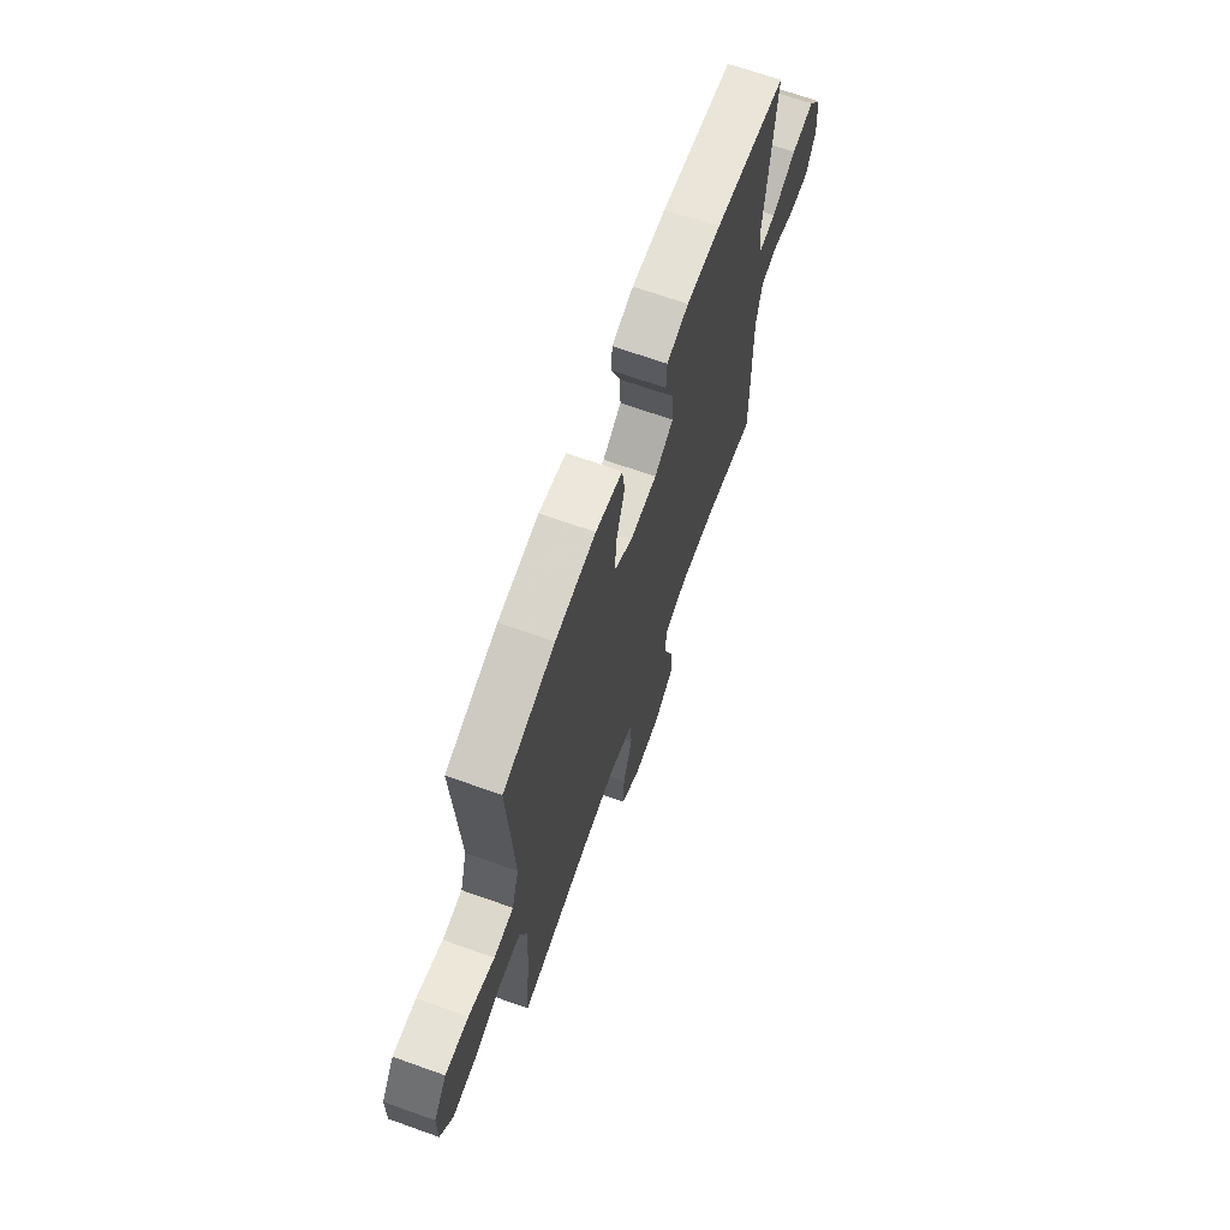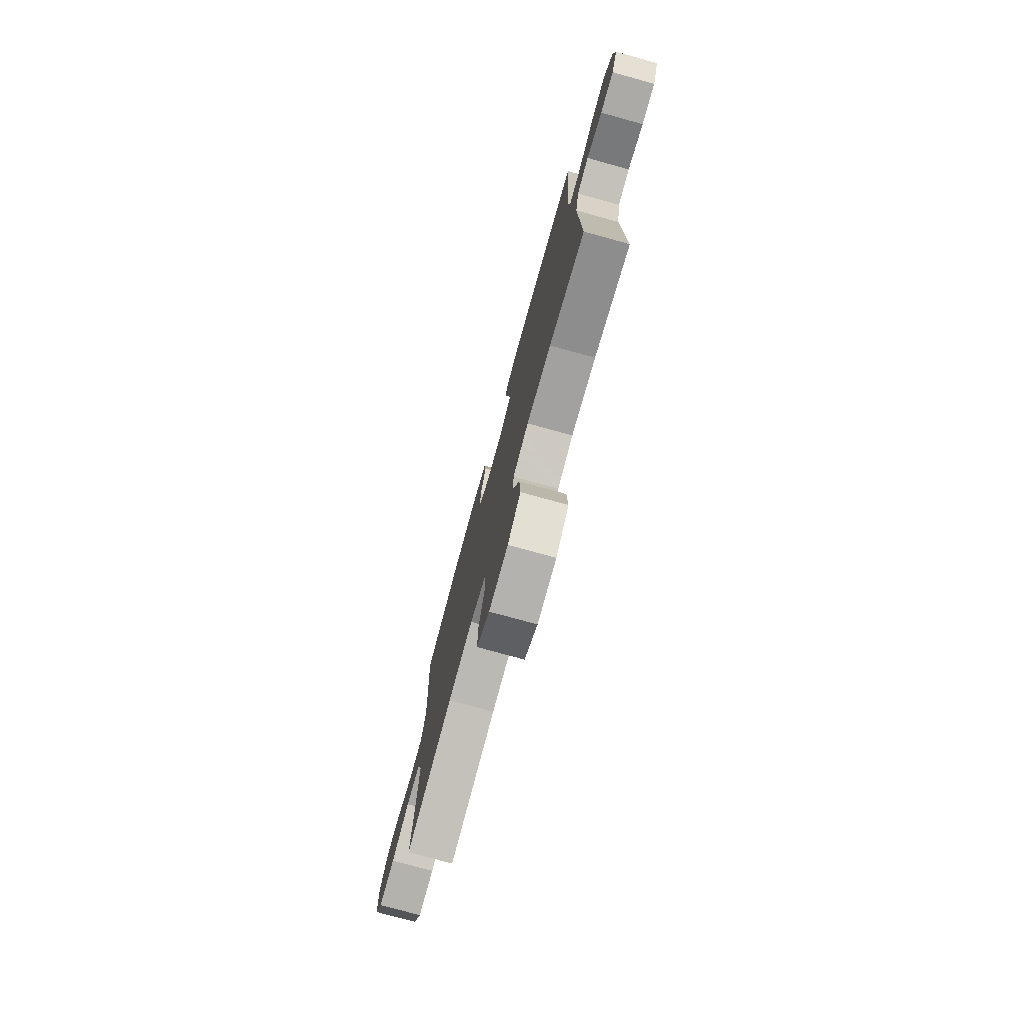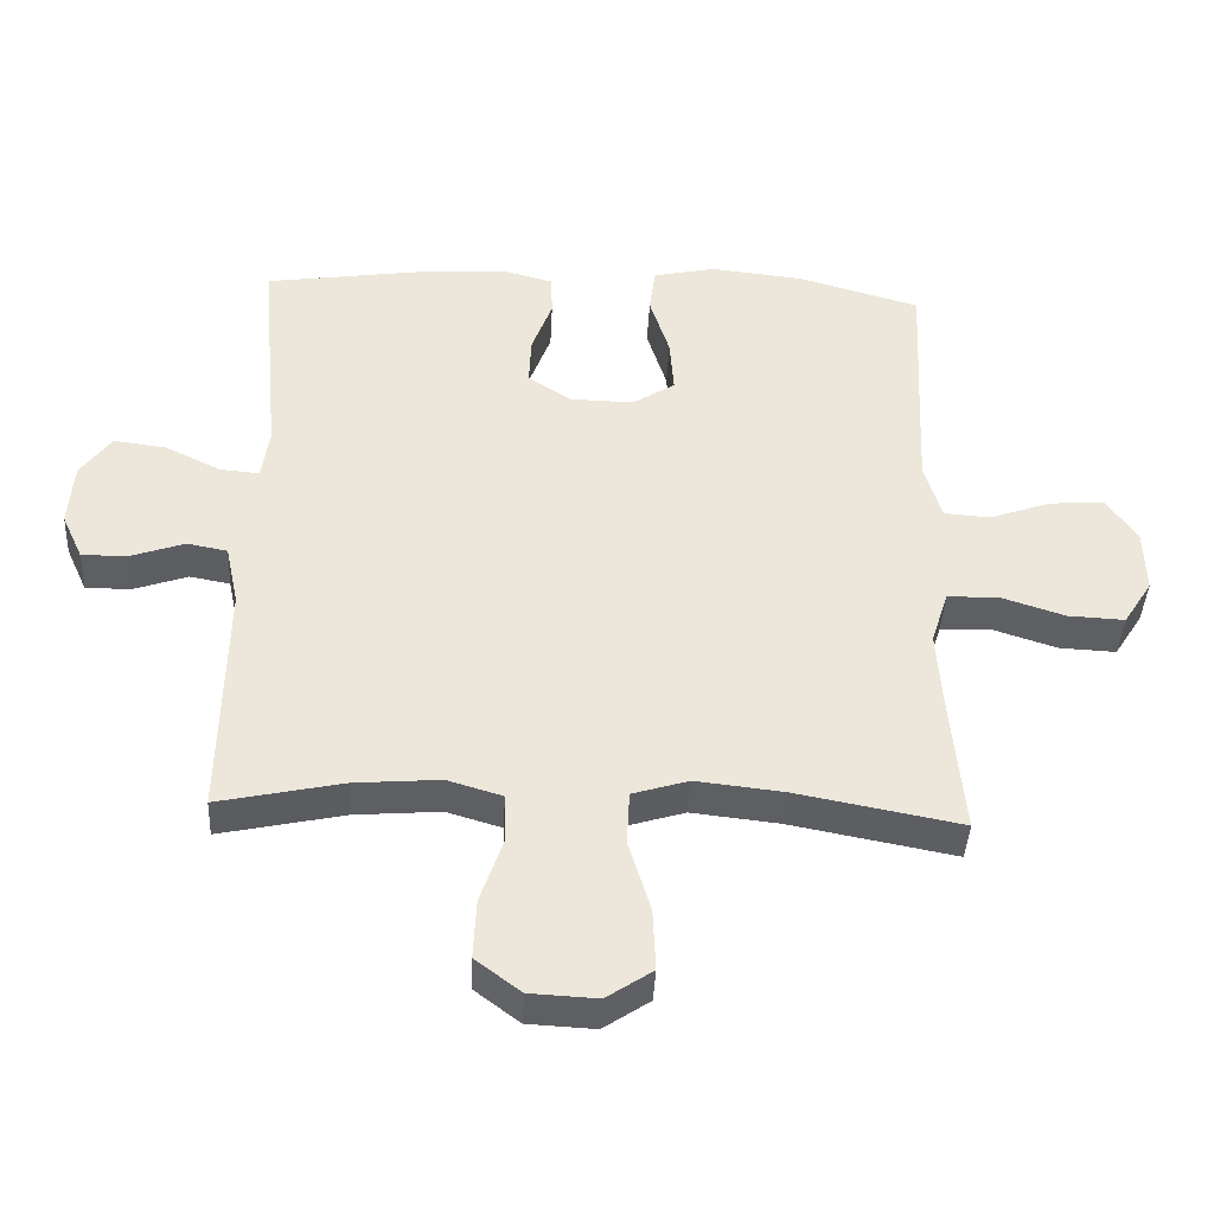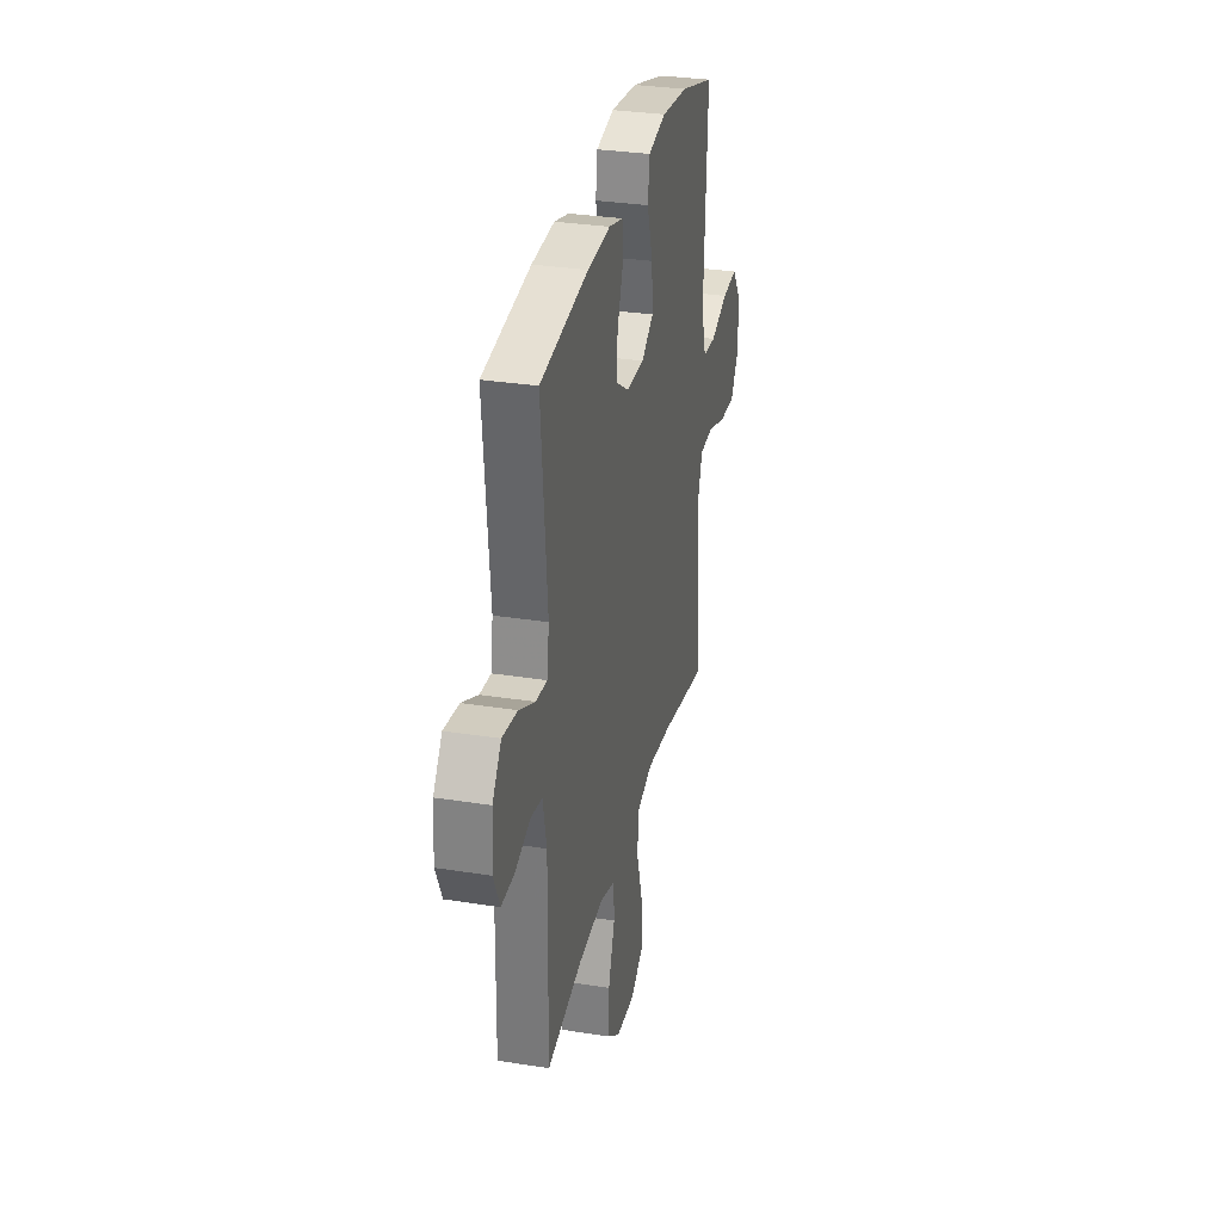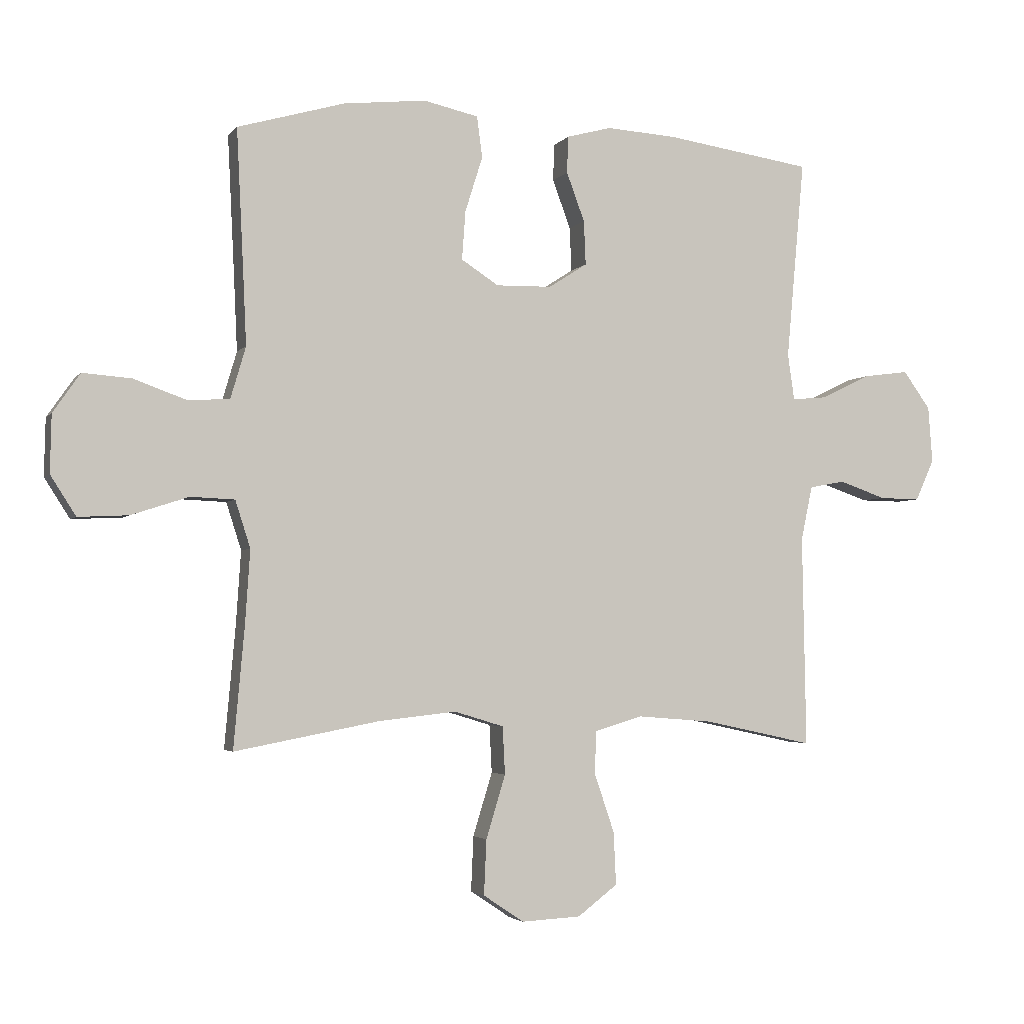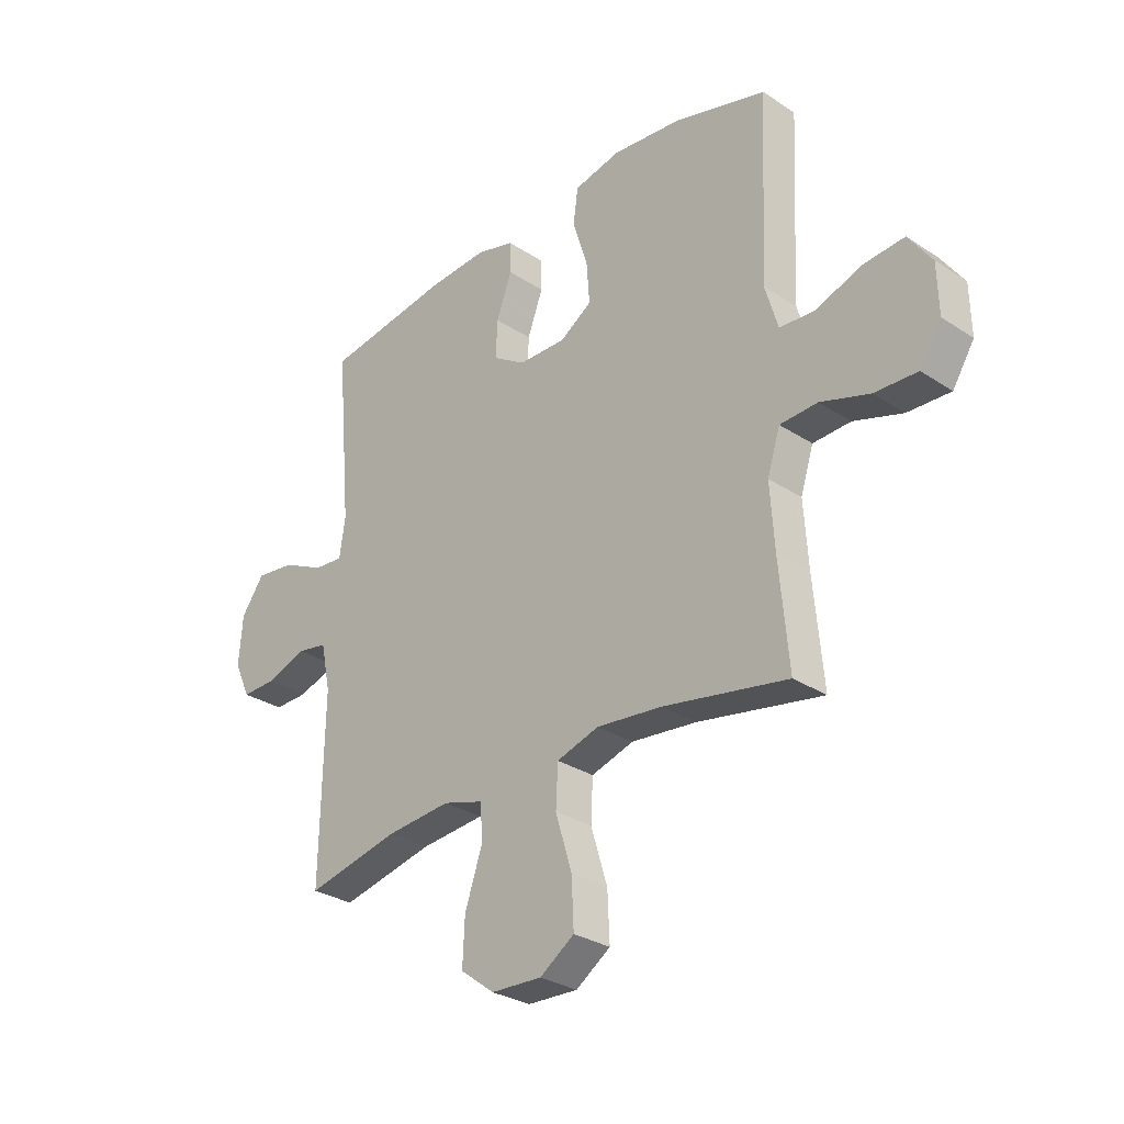
<metadata>
{"format":"obj","ext":"obj","renderer":"f3d","projection":"perspective","resolution":1024,"background":"white","views":[{"elev":68.3,"azim":-70.4,"up":"+Z"},{"elev":-76.8,"azim":74.6,"up":"+Z"},{"elev":-41.0,"azim":177.1,"up":"+Z"},{"elev":31.1,"azim":102.8,"up":"+Z"},{"elev":-3.2,"azim":-18.6,"up":"+Z"},{"elev":-29.9,"azim":-133.7,"up":"+Z"}]}
</metadata>
<code>
v -0.5 0.07 0.5
v -0.323 0.07 0.551
v -0.186 0.07 0.566
v -0.095 0.07 0.546
v -0.086 0.07 0.478
v -0.115 0.07 0.386
v -0.121 0.07 0.305
v -0.059 0.07 0.265
v 0.033 0.07 0.267
v 0.097 0.07 0.308
v 0.094 0.07 0.381
v 0.064 0.07 0.462
v 0.066 0.07 0.523
v 0.14 0.07 0.543
v 0.256 0.07 0.536
v 0.5 0.07 0.5
v 0.47 0.07 0.169
v 0.481 0.07 0.093
v 0.538 0.07 0.098
v 0.62 0.07 0.138
v 0.696 0.07 0.148
v 0.741 0.07 0.086
v 0.748 0.07 -0.008
v 0.717 0.07 -0.076
v 0.65 0.07 -0.075
v 0.572 0.07 -0.048
v 0.513 0.07 -0.059
v 0.494 0.07 -0.149
v 0.5 0.07 -0.5
v 0.319 0.07 -0.461
v 0.194 0.07 -0.451
v 0.114 0.07 -0.475
v 0.112 0.07 -0.546
v 0.145 0.07 -0.643
v 0.149 0.07 -0.73
v 0.083 0.07 -0.78
v -0.015 0.07 -0.785
v -0.082 0.07 -0.74
v -0.078 0.07 -0.649
v -0.046 0.07 -0.544
v -0.05 0.07 -0.465
v -0.132 0.07 -0.44
v -0.259 0.07 -0.454
v -0.5 0.07 -0.5
v -0.482 0.07 -0.3
v -0.474 0.07 -0.178
v -0.499 0.07 -0.1
v -0.572 0.07 -0.097
v -0.667 0.07 -0.128
v -0.75 0.07 -0.132
v -0.792 0.07 -0.066
v -0.79 0.07 0.029
v -0.745 0.07 0.094
v -0.665 0.07 0.088
v -0.576 0.07 0.056
v -0.508 0.07 0.061
v -0.483 0.07 0.146
v -0.489 0.07 0.277
v -0.5 0 0.5
v -0.323 0 0.551
v -0.186 0 0.566
v -0.095 0 0.546
v -0.086 0 0.478
v -0.115 0 0.386
v -0.121 0 0.305
v -0.059 0 0.265
v 0.033 0 0.267
v 0.097 0 0.308
v 0.094 0 0.381
v 0.064 0 0.462
v 0.066 0 0.523
v 0.14 0 0.543
v 0.256 0 0.536
v 0.5 0 0.5
v 0.47 0 0.169
v 0.481 0 0.093
v 0.538 0 0.098
v 0.62 0 0.138
v 0.696 0 0.148
v 0.741 0 0.086
v 0.748 0 -0.008
v 0.717 0 -0.076
v 0.65 0 -0.075
v 0.572 0 -0.048
v 0.513 0 -0.059
v 0.494 0 -0.149
v 0.5 0 -0.5
v 0.319 0 -0.461
v 0.194 0 -0.451
v 0.114 0 -0.475
v 0.112 0 -0.546
v 0.145 0 -0.643
v 0.149 0 -0.73
v 0.083 0 -0.78
v -0.015 0 -0.785
v -0.082 0 -0.74
v -0.078 0 -0.649
v -0.046 0 -0.544
v -0.05 0 -0.465
v -0.132 0 -0.44
v -0.259 0 -0.454
v -0.5 0 -0.5
v -0.482 0 -0.3
v -0.474 0 -0.178
v -0.499 0 -0.1
v -0.572 0 -0.097
v -0.667 0 -0.128
v -0.75 0 -0.132
v -0.792 0 -0.066
v -0.79 0 0.029
v -0.745 0 0.094
v -0.665 0 0.088
v -0.576 0 0.056
v -0.508 0 0.061
v -0.483 0 0.146
v -0.489 0 0.277
f 53 54 55
f 52 53 55
f 51 52 55
f 50 51 55
f 49 50 55
f 48 49 55
f 47 48 55 56
f 46 47 56 57
f 43 44 45
f 42 43 45 46
f 41 42 46 57
f 38 39 40
f 37 38 40
f 36 37 40
f 35 36 40
f 34 35 40
f 33 34 40
f 32 33 40 41
f 41 57 58
f 32 41 58
f 31 32 58
f 28 29 30
f 31 58 1
f 30 31 1
f 28 30 1
f 27 28 1
f 24 25 26
f 23 24 26
f 22 23 26
f 21 22 26
f 20 21 26
f 19 20 26
f 15 16 17
f 14 15 17
f 13 14 17
f 12 13 17
f 11 12 17
f 10 11 17 18
f 9 10 18
f 8 9 18
f 4 5 6
f 3 4 6
f 2 3 6
f 1 2 6
f 1 6 7
f 18 19 26 27
f 8 18 27
f 8 27 1
f 1 7 8
f 113 112 111
f 113 111 110
f 113 110 109
f 113 109 108
f 113 108 107
f 113 107 106
f 114 113 106 105
f 115 114 105 104
f 103 102 101
f 104 103 101 100
f 115 104 100 99
f 98 97 96
f 98 96 95
f 98 95 94
f 98 94 93
f 98 93 92
f 98 92 91
f 99 98 91 90
f 116 115 99
f 116 99 90
f 116 90 89
f 88 87 86
f 59 116 89
f 59 89 88
f 59 88 86
f 59 86 85
f 84 83 82
f 84 82 81
f 84 81 80
f 84 80 79
f 84 79 78
f 84 78 77
f 75 74 73
f 75 73 72
f 75 72 71
f 75 71 70
f 75 70 69
f 76 75 69 68
f 76 68 67
f 76 67 66
f 64 63 62
f 64 62 61
f 64 61 60
f 64 60 59
f 65 64 59
f 85 84 77 76
f 85 76 66
f 59 85 66
f 66 65 59
f 1 59 60 2
f 2 60 61 3
f 3 61 62 4
f 4 62 63 5
f 5 63 64 6
f 6 64 65 7
f 7 65 66 8
f 8 66 67 9
f 9 67 68 10
f 10 68 69 11
f 11 69 70 12
f 12 70 71 13
f 13 71 72 14
f 14 72 73 15
f 15 73 74 16
f 16 74 75 17
f 17 75 76 18
f 18 76 77 19
f 19 77 78 20
f 20 78 79 21
f 21 79 80 22
f 22 80 81 23
f 23 81 82 24
f 24 82 83 25
f 25 83 84 26
f 26 84 85 27
f 27 85 86 28
f 28 86 87 29
f 29 87 88 30
f 30 88 89 31
f 31 89 90 32
f 32 90 91 33
f 33 91 92 34
f 34 92 93 35
f 35 93 94 36
f 36 94 95 37
f 37 95 96 38
f 38 96 97 39
f 39 97 98 40
f 40 98 99 41
f 41 99 100 42
f 42 100 101 43
f 43 101 102 44
f 44 102 103 45
f 45 103 104 46
f 46 104 105 47
f 47 105 106 48
f 48 106 107 49
f 49 107 108 50
f 50 108 109 51
f 51 109 110 52
f 52 110 111 53
f 53 111 112 54
f 54 112 113 55
f 55 113 114 56
f 56 114 115 57
f 57 115 116 58
f 58 116 59 1

</code>
